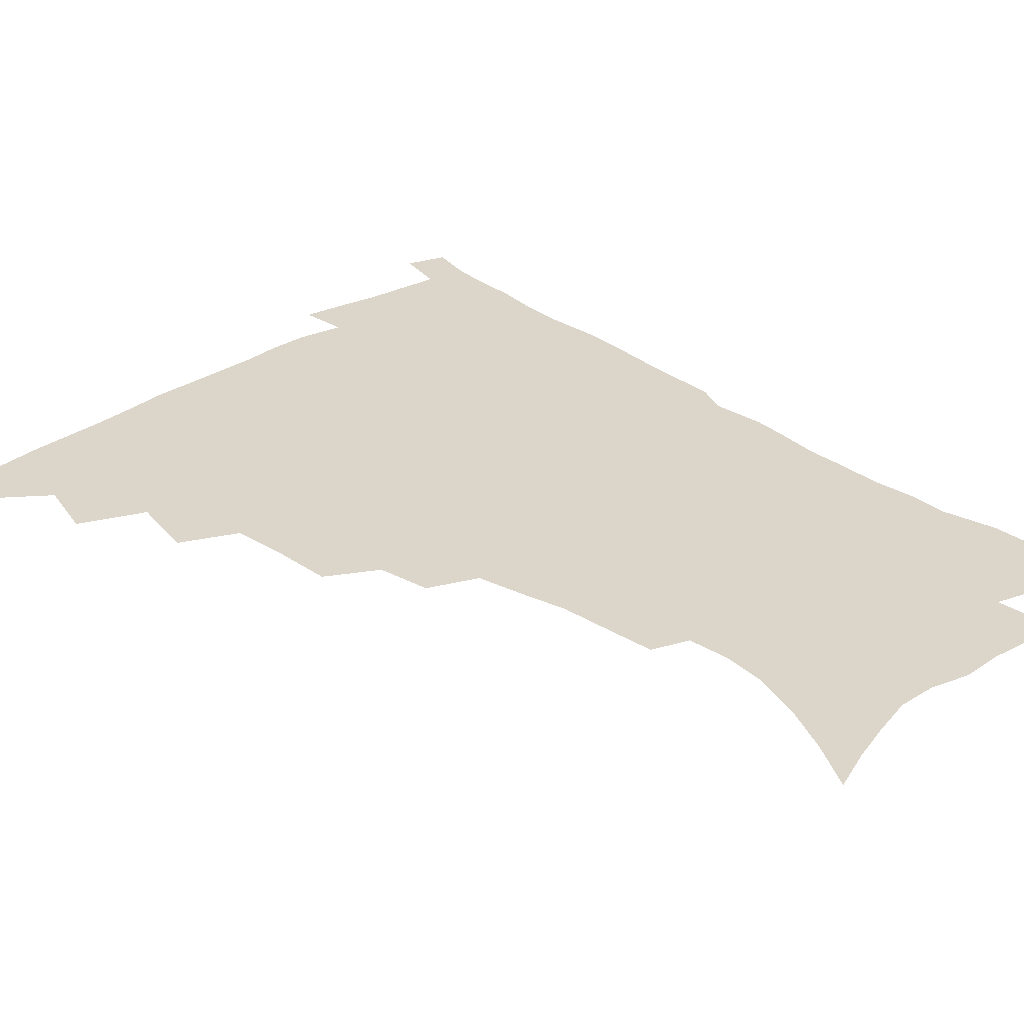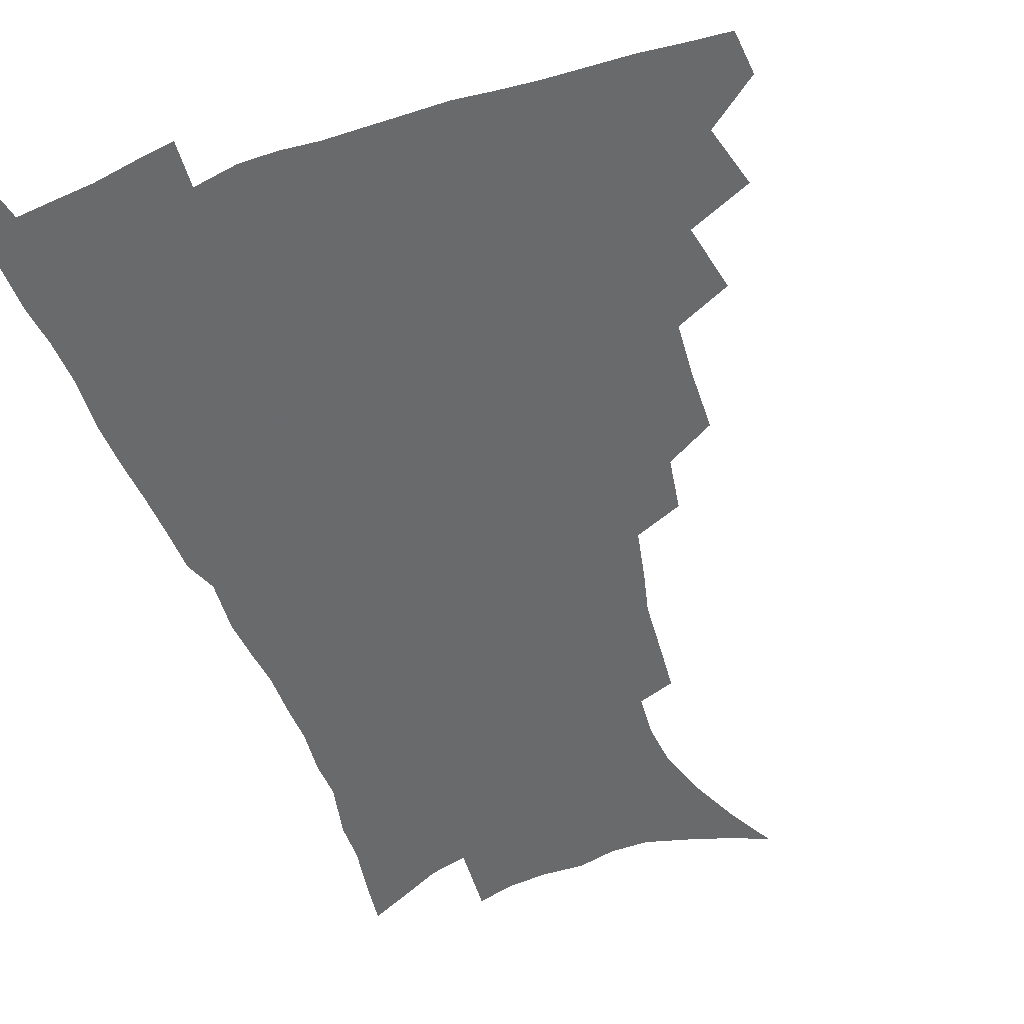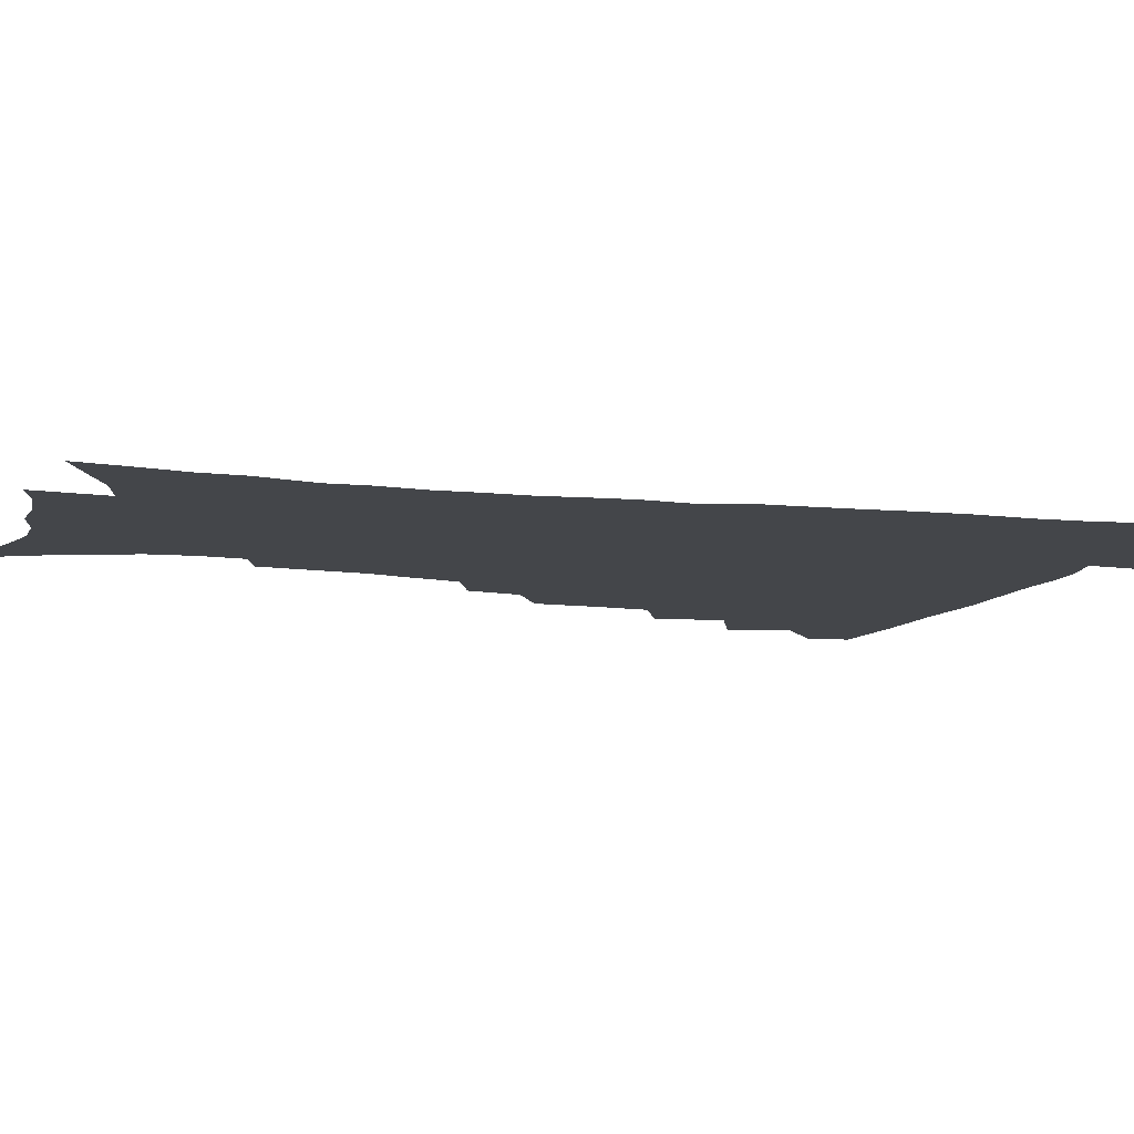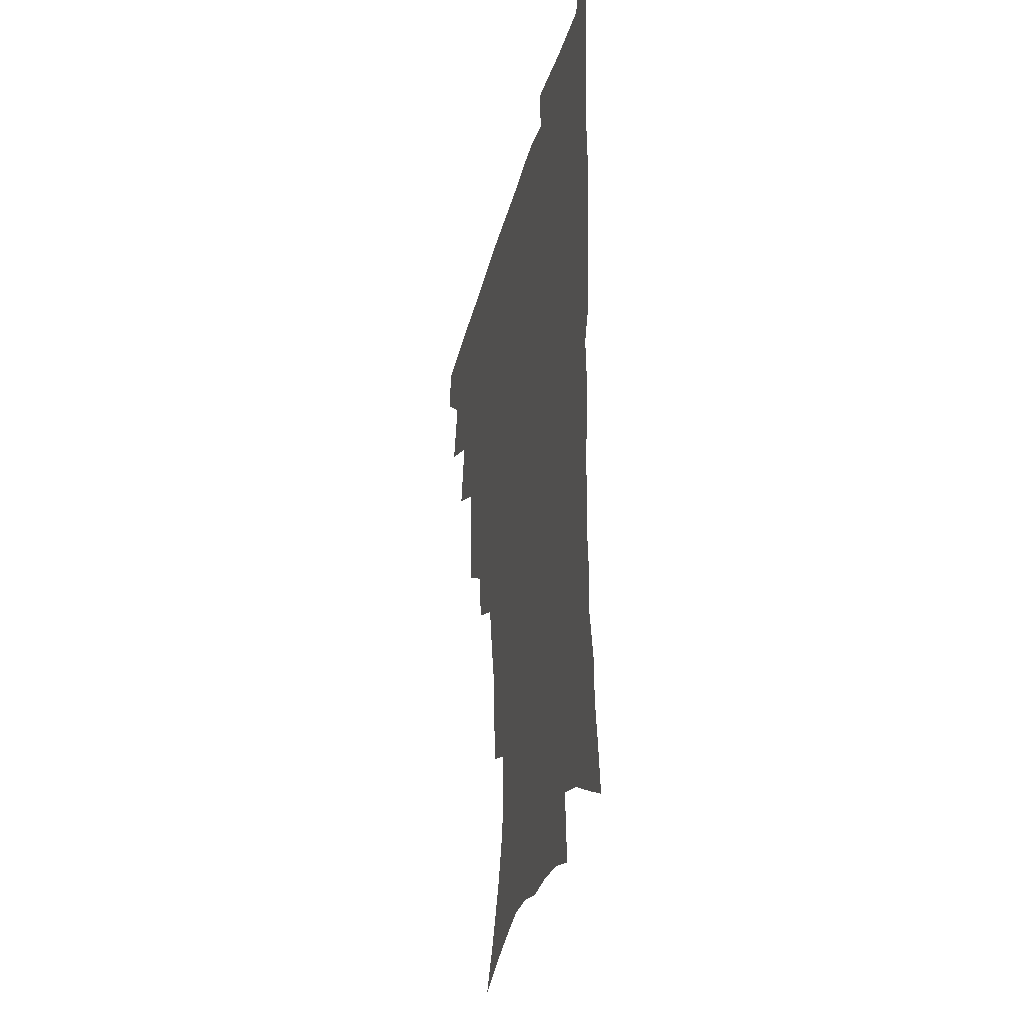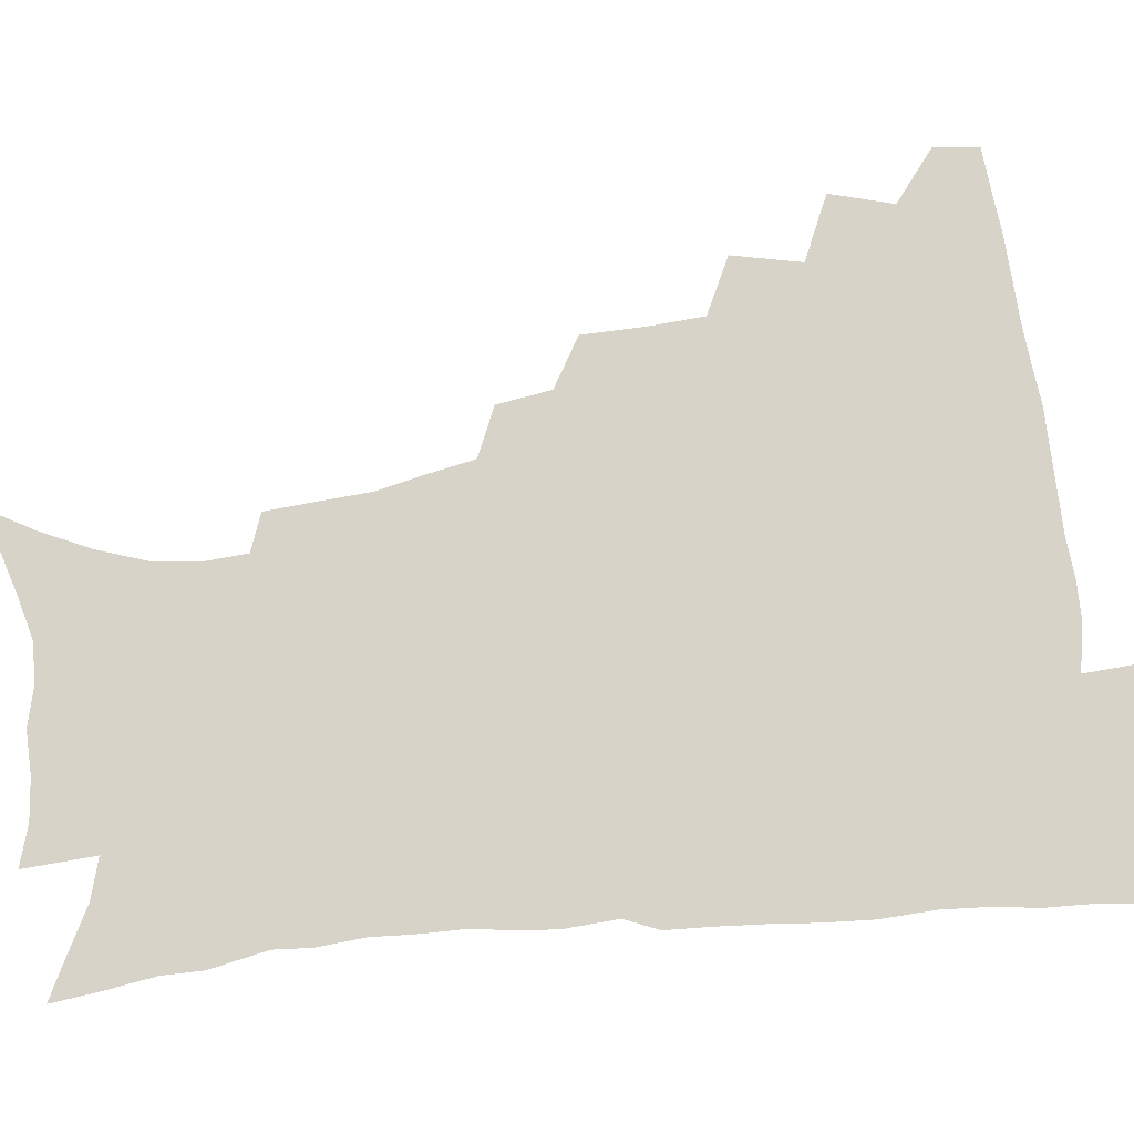
<metadata>
{"format":"obj","ext":"obj","renderer":"f3d","projection":"perspective","resolution":1024,"background":"white","views":[{"elev":29.9,"azim":-43.3,"up":"+Z"},{"elev":-52.9,"azim":-160.1,"up":"+Z"},{"elev":-9.5,"azim":72.7,"up":"+Z"},{"elev":-31.1,"azim":76.6,"up":"+Y"},{"elev":76.5,"azim":83.9,"up":"+Z"}]}
</metadata>
<code>
v 465.3 475.8 0
v 466.7 491.9 0
v 477.5 439.3 0
v 483.6 461.5 0
v 483.9 477.5 0
v 482.3 493.2 0
v 495.3 404.6 0
v 500.5 429.1 0
v 499.7 446.3 0
v 501.1 463.8 0
v 499.3 479 0
v 497.5 494.9 0
v 517.4 353 0
v 516.9 375.3 0
v 515.4 395 0
v 518.8 418.1 0
v 516.9 433.1 0
v 516.9 449.8 0
v 516 465 0
v 514.6 480 0
v 513 495.6 0
v 538 323.5 0
v 535 342.8 0
v 534.4 365.5 0
v 534.1 386.6 0
v 534.5 406 0
v 533.4 420.6 0
v 533.1 436.6 0
v 532.2 451.6 0
v 531.1 466.3 0
v 529.5 481.3 0
v 528.2 496.4 0
v 565.5 245.9 0
v 564.1 263.6 0
v 562.7 282.7 0
v 559.1 297.9 0
v 555.4 316 0
v 553 336.8 0
v 550.9 355 0
v 548.9 371.7 0
v 547.6 387.8 0
v 548.2 406.7 0
v 548.8 424 0
v 548.5 439.1 0
v 547.2 453.2 0
v 545.7 467.7 0
v 544.3 482.5 0
v 542.8 497.7 0
v 554.2 156.1 0
v 564 173.7 0
v 572.1 191.4 0
v 578.2 209.7 0
v 579.9 225.9 0
v 578.8 241.1 0
v 577.7 260.5 0
v 575.8 276.8 0
v 573.4 292.7 0
v 570.9 309.5 0
v 568.2 326.3 0
v 566.6 345 0
v 564.9 361.5 0
v 564.6 379.6 0
v 564.1 395.8 0
v 563.7 411.6 0
v 563.4 426.6 0
v 562.7 440.5 0
v 562.5 454.5 0
v 560.9 468.5 0
v 559 483.5 0
v 557.2 499.3 0
v 570 162.2 0
v 579.6 181 0
v 587.1 201.5 0
v 589.8 218 0
v 590.7 235.8 0
v 589.3 250.3 0
v 588.6 269 0
v 587.2 286.6 0
v 585.2 302.4 0
v 583.2 318.4 0
v 581.2 334 0
v 579.6 350.4 0
v 578.7 367.1 0
v 578 382.9 0
v 577.9 399.4 0
v 577.7 414.3 0
v 577.1 428 0
v 576.9 441.8 0
v 576.6 455.3 0
v 575.2 469.2 0
v 573.6 484 0
v 571.9 499.5 0
v 584.6 166.7 0
v 592.9 185.7 0
v 599.4 207.8 0
v 601.3 225.8 0
v 601.2 242 0
v 600.3 258.3 0
v 599.2 274 0
v 597.8 290.7 0
v 596.4 307.9 0
v 594.7 322.2 0
v 593.5 339 0
v 592.3 353.9 0
v 591.7 370.4 0
v 591.1 385.2 0
v 591 400.9 0
v 590.9 415.6 0
v 590.8 429.8 0
v 590.4 442.7 0
v 590 456.1 0
v 589.4 469.6 0
v 588.3 483.9 0
v 586.4 499.7 0
v 599.8 170.7 0
v 607.5 192.9 0
v 610.9 212.5 0
v 611.6 228.7 0
v 611.4 244.6 0
v 610.6 260.1 0
v 610 279.5 0
v 608.8 294.6 0
v 607.5 309.6 0
v 606.5 326.9 0
v 605.4 340.6 0
v 604.5 355.3 0
v 604.1 371.5 0
v 604 387.4 0
v 603.9 402.2 0
v 604.1 416.9 0
v 603.8 429.5 0
v 603.8 443.1 0
v 603.8 456.6 0
v 603.3 469.9 0
v 602.7 483.7 0
v 600.8 499.9 0
v 613.8 170.4 0
v 619.6 194.4 0
v 621.7 214 0
v 622.4 232.5 0
v 621.8 246.6 0
v 621.4 265.2 0
v 620.6 280.7 0
v 619.7 296.5 0
v 618.8 312.8 0
v 618 327.7 0
v 617.3 343 0
v 616.9 358.2 0
v 616.7 374.2 0
v 616.5 388.2 0
v 616.4 401.3 0
v 617 417.8 0
v 617.1 430.3 0
v 617.5 443.9 0
v 617.3 457.1 0
v 616.8 470.6 0
v 616.6 484.2 0
v 614.8 501.3 0
v 627.8 167 0
v 631.6 194.3 0
v 632.8 215.9 0
v 633 233.7 0
v 632.7 249.7 0
v 632.2 264.1 0
v 631.5 280.1 0
v 630.7 296 0
v 629.9 312.7 0
v 629.4 329.4 0
v 629.1 343.4 0
v 628.9 359.1 0
v 628.8 373.8 0
v 628.9 388.8 0
v 629.1 402.8 0
v 629.5 417.1 0
v 630.1 429.7 0
v 630.7 444.6 0
v 631 457.2 0
v 631.2 470.5 0
v 630.7 484.7 0
v 629.1 501.3 0
v 642.8 167.4 0
v 643.9 194.4 0
v 644.2 212.3 0
v 643.6 232.7 0
v 643.5 248.9 0
v 643 263.9 0
v 642.2 280.6 0
v 641.7 296.4 0
v 641.3 311.4 0
v 640.8 328.5 0
v 640.9 342.5 0
v 640.7 358.6 0
v 641.1 372.6 0
v 641.1 388.1 0
v 641.5 402.1 0
v 641.8 416.6 0
v 643 428.8 0
v 643.6 443.5 0
v 644.3 456.9 0
v 644.8 470.2 0
v 645.5 483.9 0
v 645.6 498.3 0
v 644.4 515.7 0
v 657.5 166 0
v 656.5 191.9 0
v 655.6 211.9 0
v 656 226.3 0
v 654.3 247.7 0
v 653.6 264.3 0
v 652.9 280.4 0
v 652.4 296.6 0
v 652.6 309.9 0
v 652.2 326.8 0
v 652.7 340.8 0
v 653.4 354.5 0
v 653.3 370.8 0
v 653.5 386.2 0
v 654.1 400.2 0
v 654.7 414.4 0
v 655.8 428.1 0
v 656.4 443.2 0
v 657.5 456.2 0
v 658.5 469.5 0
v 659.5 483.1 0
v 660 497.2 0
v 659.4 513.4 0
v 671.7 161.7 0
v 670 187.1 0
v 668.1 207.5 0
v 667.1 225.5 0
v 665.5 244.7 0
v 664.4 262.5 0
v 663.5 279.6 0
v 663.4 294.6 0
v 663.6 308.8 0
v 663.5 324.4 0
v 664.9 337.2 0
v 665.3 352.5 0
v 665.7 367.6 0
v 665.9 383.5 0
v 666.7 398 0
v 666.8 413.7 0
v 668.9 426.2 0
v 669.6 441.1 0
v 670.9 454.8 0
v 672.1 468.3 0
v 673.3 482.1 0
v 674.4 495.7 0
v 674.8 510.6 0
v 684.2 183.1 0
v 681 203.3 0
v 678.4 223.4 0
v 677.9 239 0
v 677 255.6 0
v 676.3 272.1 0
v 675.5 288.6 0
v 675.3 304.2 0
v 676.3 318 0
v 677.6 331.7 0
v 677.6 348 0
v 678.2 363.5 0
v 679.3 378.2 0
v 680.2 393.3 0
v 681.8 407.6 0
v 682.2 423.3 0
v 683.6 437.6 0
v 684.2 453.4 0
v 685.6 467.2 0
v 686.9 481 0
v 688.3 494.9 0
v 689.4 509.2 0
v 699.4 175.2 0
v 695.2 196.1 0
v 693.5 213.1 0
v 690.6 232.5 0
v 689.8 248.2 0
v 689 264.5 0
v 688.9 279.7 0
v 688.3 296.3 0
v 689.4 310.3 0
v 690.5 324.7 0
v 690.5 341.4 0
v 691.2 357.3 0
v 693.3 371.2 0
v 695.2 385.7 0
v 696 401.8 0
v 695.5 419.4 0
v 697.7 433.6 0
v 699 449 0
v 699.7 464.7 0
v 701 479.2 0
v 702.5 493.5 0
v 704 507.7 0
v 708.1 525.8 0
v 713.9 167.9 0
v 711.8 184.8 0
v 709 202.7 0
v 708.9 217.2 0
v 704.7 237.5 0
v 705.5 250.7 0
v 704 267.7 0
v 704.7 282 0
v 704.8 297.8 0
v 706.5 311.6 0
v 708 326.6 0
v 706.7 345.9 0
v 711.6 357.6 0
v 712.2 374.3 0
v 713.1 390.9 0
v 714.5 407.3 0
v 715.3 424 0
v 714.4 443.5 0
v 715.2 460.1 0
v 717.2 475.2 0
v 717.6 491.4 0
v 719.1 506.2 0
v 722.7 521 0
f 4 5 1
f 1 5 2
f 5 6 2
f 8 9 3
f 3 9 4
f 9 10 4
f 4 10 5
f 10 11 5
f 5 11 6
f 11 12 6
f 15 16 7
f 7 16 8
f 16 17 8
f 8 17 9
f 17 18 9
f 9 18 10
f 18 19 10
f 10 19 11
f 19 20 11
f 11 20 12
f 20 21 12
f 23 24 13
f 13 24 14
f 24 25 14
f 14 25 15
f 25 26 15
f 15 26 16
f 26 27 16
f 16 27 17
f 27 28 17
f 17 28 18
f 28 29 18
f 18 29 19
f 29 30 19
f 19 30 20
f 30 31 20
f 20 31 21
f 31 32 21
f 37 38 22
f 22 38 23
f 38 39 23
f 23 39 24
f 39 40 24
f 24 40 25
f 40 41 25
f 25 41 26
f 41 42 26
f 26 42 27
f 42 43 27
f 27 43 28
f 43 44 28
f 28 44 29
f 44 45 29
f 29 45 30
f 45 46 30
f 30 46 31
f 46 47 31
f 31 47 32
f 47 48 32
f 54 55 33
f 33 55 34
f 55 56 34
f 34 56 35
f 56 57 35
f 35 57 36
f 57 58 36
f 36 58 37
f 58 59 37
f 37 59 38
f 59 60 38
f 38 60 39
f 60 61 39
f 39 61 40
f 61 62 40
f 40 62 41
f 62 63 41
f 41 63 42
f 63 64 42
f 42 64 43
f 64 65 43
f 43 65 44
f 65 66 44
f 44 66 45
f 66 67 45
f 45 67 46
f 67 68 46
f 46 68 47
f 68 69 47
f 47 69 48
f 69 70 48
f 49 71 50
f 71 72 50
f 50 72 51
f 72 73 51
f 51 73 52
f 73 74 52
f 52 74 53
f 74 75 53
f 53 75 54
f 75 76 54
f 54 76 55
f 76 77 55
f 55 77 56
f 77 78 56
f 56 78 57
f 78 79 57
f 57 79 58
f 79 80 58
f 58 80 59
f 80 81 59
f 59 81 60
f 81 82 60
f 60 82 61
f 82 83 61
f 61 83 62
f 83 84 62
f 62 84 63
f 84 85 63
f 63 85 64
f 85 86 64
f 64 86 65
f 86 87 65
f 65 87 66
f 87 88 66
f 66 88 67
f 88 89 67
f 67 89 68
f 89 90 68
f 68 90 69
f 90 91 69
f 69 91 70
f 91 92 70
f 71 93 72
f 93 94 72
f 72 94 73
f 94 95 73
f 73 95 74
f 95 96 74
f 74 96 75
f 96 97 75
f 75 97 76
f 97 98 76
f 76 98 77
f 98 99 77
f 77 99 78
f 99 100 78
f 78 100 79
f 100 101 79
f 79 101 80
f 101 102 80
f 80 102 81
f 102 103 81
f 81 103 82
f 103 104 82
f 82 104 83
f 104 105 83
f 83 105 84
f 105 106 84
f 84 106 85
f 106 107 85
f 85 107 86
f 107 108 86
f 86 108 87
f 108 109 87
f 87 109 88
f 109 110 88
f 88 110 89
f 110 111 89
f 89 111 90
f 111 112 90
f 90 112 91
f 112 113 91
f 91 113 92
f 113 114 92
f 93 115 94
f 115 116 94
f 94 116 95
f 116 117 95
f 95 117 96
f 117 118 96
f 96 118 97
f 118 119 97
f 97 119 98
f 119 120 98
f 98 120 99
f 120 121 99
f 99 121 100
f 121 122 100
f 100 122 101
f 122 123 101
f 101 123 102
f 123 124 102
f 102 124 103
f 124 125 103
f 103 125 104
f 125 126 104
f 104 126 105
f 126 127 105
f 105 127 106
f 127 128 106
f 106 128 107
f 128 129 107
f 107 129 108
f 129 130 108
f 108 130 109
f 130 131 109
f 109 131 110
f 131 132 110
f 110 132 111
f 132 133 111
f 111 133 112
f 133 134 112
f 112 134 113
f 134 135 113
f 113 135 114
f 135 136 114
f 115 137 116
f 137 138 116
f 116 138 117
f 138 139 117
f 117 139 118
f 139 140 118
f 118 140 119
f 140 141 119
f 119 141 120
f 141 142 120
f 120 142 121
f 142 143 121
f 121 143 122
f 143 144 122
f 122 144 123
f 144 145 123
f 123 145 124
f 145 146 124
f 124 146 125
f 146 147 125
f 125 147 126
f 147 148 126
f 126 148 127
f 148 149 127
f 127 149 128
f 149 150 128
f 128 150 129
f 150 151 129
f 129 151 130
f 151 152 130
f 130 152 131
f 152 153 131
f 131 153 132
f 153 154 132
f 132 154 133
f 154 155 133
f 133 155 134
f 155 156 134
f 134 156 135
f 156 157 135
f 135 157 136
f 157 158 136
f 137 159 138
f 159 160 138
f 138 160 139
f 160 161 139
f 139 161 140
f 161 162 140
f 140 162 141
f 162 163 141
f 141 163 142
f 163 164 142
f 142 164 143
f 164 165 143
f 143 165 144
f 165 166 144
f 144 166 145
f 166 167 145
f 145 167 146
f 167 168 146
f 146 168 147
f 168 169 147
f 147 169 148
f 169 170 148
f 148 170 149
f 170 171 149
f 149 171 150
f 171 172 150
f 150 172 151
f 172 173 151
f 151 173 152
f 173 174 152
f 152 174 153
f 174 175 153
f 153 175 154
f 175 176 154
f 154 176 155
f 176 177 155
f 155 177 156
f 177 178 156
f 156 178 157
f 178 179 157
f 157 179 158
f 179 180 158
f 159 181 160
f 181 182 160
f 160 182 161
f 182 183 161
f 161 183 162
f 183 184 162
f 162 184 163
f 184 185 163
f 163 185 164
f 185 186 164
f 164 186 165
f 186 187 165
f 165 187 166
f 187 188 166
f 166 188 167
f 188 189 167
f 167 189 168
f 189 190 168
f 168 190 169
f 190 191 169
f 169 191 170
f 191 192 170
f 170 192 171
f 192 193 171
f 171 193 172
f 193 194 172
f 172 194 173
f 194 195 173
f 173 195 174
f 195 196 174
f 174 196 175
f 196 197 175
f 175 197 176
f 197 198 176
f 176 198 177
f 198 199 177
f 177 199 178
f 199 200 178
f 178 200 179
f 200 201 179
f 179 201 180
f 201 202 180
f 181 204 182
f 204 205 182
f 182 205 183
f 205 206 183
f 183 206 184
f 206 207 184
f 184 207 185
f 207 208 185
f 185 208 186
f 208 209 186
f 186 209 187
f 209 210 187
f 187 210 188
f 210 211 188
f 188 211 189
f 211 212 189
f 189 212 190
f 212 213 190
f 190 213 191
f 213 214 191
f 191 214 192
f 214 215 192
f 192 215 193
f 215 216 193
f 193 216 194
f 216 217 194
f 194 217 195
f 217 218 195
f 195 218 196
f 218 219 196
f 196 219 197
f 219 220 197
f 197 220 198
f 220 221 198
f 198 221 199
f 221 222 199
f 199 222 200
f 222 223 200
f 200 223 201
f 223 224 201
f 201 224 202
f 224 225 202
f 202 225 203
f 225 226 203
f 204 227 205
f 227 228 205
f 205 228 206
f 228 229 206
f 206 229 207
f 229 230 207
f 207 230 208
f 230 231 208
f 208 231 209
f 231 232 209
f 209 232 210
f 232 233 210
f 210 233 211
f 233 234 211
f 211 234 212
f 234 235 212
f 212 235 213
f 235 236 213
f 213 236 214
f 236 237 214
f 214 237 215
f 237 238 215
f 215 238 216
f 238 239 216
f 216 239 217
f 239 240 217
f 217 240 218
f 240 241 218
f 218 241 219
f 241 242 219
f 219 242 220
f 242 243 220
f 220 243 221
f 243 244 221
f 221 244 222
f 244 245 222
f 222 245 223
f 245 246 223
f 223 246 224
f 246 247 224
f 224 247 225
f 247 248 225
f 225 248 226
f 248 249 226
f 228 250 229
f 250 251 229
f 229 251 230
f 251 252 230
f 230 252 231
f 252 253 231
f 231 253 232
f 253 254 232
f 232 254 233
f 254 255 233
f 233 255 234
f 255 256 234
f 234 256 235
f 256 257 235
f 235 257 236
f 257 258 236
f 236 258 237
f 258 259 237
f 237 259 238
f 259 260 238
f 238 260 239
f 260 261 239
f 239 261 240
f 261 262 240
f 240 262 241
f 262 263 241
f 241 263 242
f 263 264 242
f 242 264 243
f 264 265 243
f 243 265 244
f 265 266 244
f 244 266 245
f 266 267 245
f 245 267 246
f 267 268 246
f 246 268 247
f 268 269 247
f 247 269 248
f 269 270 248
f 248 270 249
f 270 271 249
f 250 272 251
f 272 273 251
f 251 273 252
f 273 274 252
f 252 274 253
f 274 275 253
f 253 275 254
f 275 276 254
f 254 276 255
f 276 277 255
f 255 277 256
f 277 278 256
f 256 278 257
f 278 279 257
f 257 279 258
f 279 280 258
f 258 280 259
f 280 281 259
f 259 281 260
f 281 282 260
f 260 282 261
f 282 283 261
f 261 283 262
f 283 284 262
f 262 284 263
f 284 285 263
f 263 285 264
f 285 286 264
f 264 286 265
f 286 287 265
f 265 287 266
f 287 288 266
f 266 288 267
f 288 289 267
f 267 289 268
f 289 290 268
f 268 290 269
f 290 291 269
f 269 291 270
f 291 292 270
f 270 292 271
f 292 293 271
f 272 295 273
f 295 296 273
f 273 296 274
f 296 297 274
f 274 297 275
f 297 298 275
f 275 298 276
f 298 299 276
f 276 299 277
f 299 300 277
f 277 300 278
f 300 301 278
f 278 301 279
f 301 302 279
f 279 302 280
f 302 303 280
f 280 303 281
f 303 304 281
f 281 304 282
f 304 305 282
f 282 305 283
f 305 306 283
f 283 306 284
f 306 307 284
f 284 307 285
f 307 308 285
f 285 308 286
f 308 309 286
f 286 309 287
f 309 310 287
f 287 310 288
f 310 311 288
f 288 311 289
f 311 312 289
f 289 312 290
f 312 313 290
f 290 313 291
f 313 314 291
f 291 314 292
f 314 315 292
f 292 315 293
f 315 316 293
f 293 316 294
f 316 317 294

</code>
